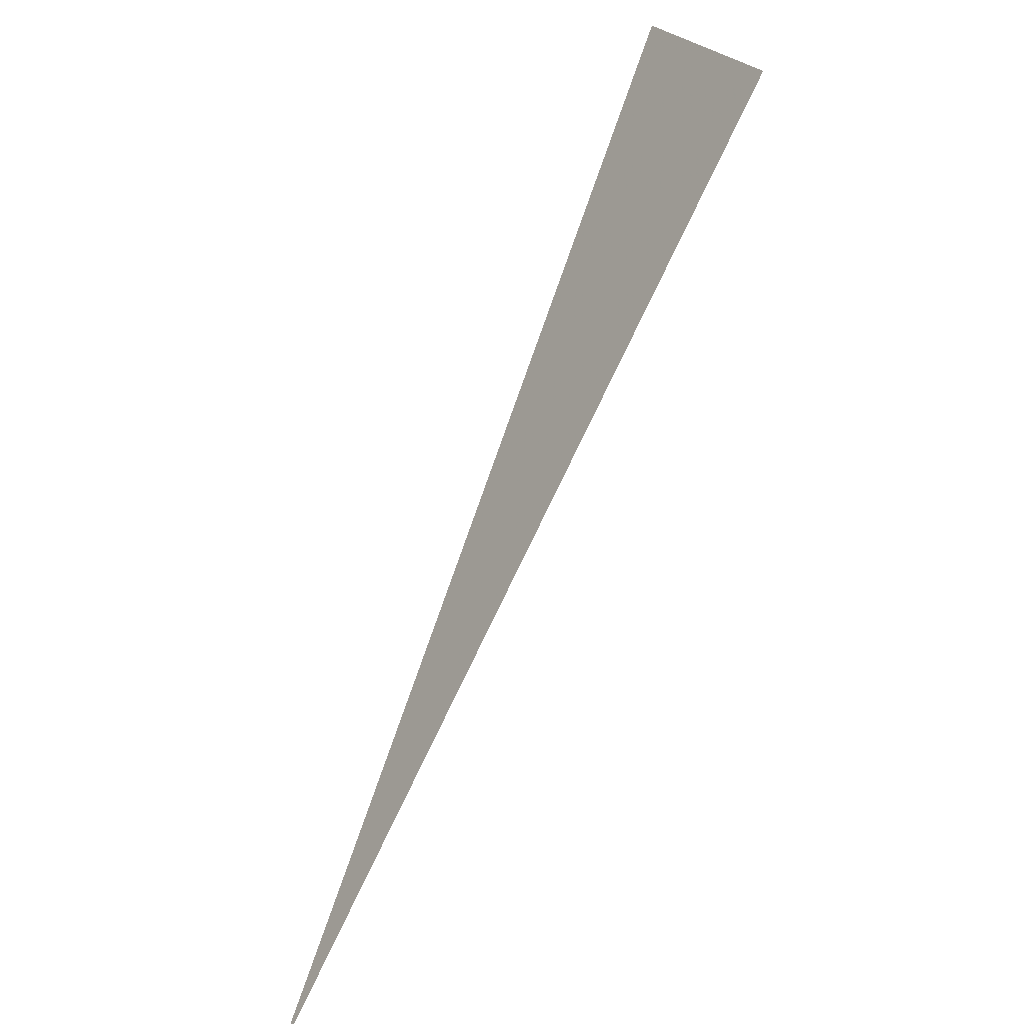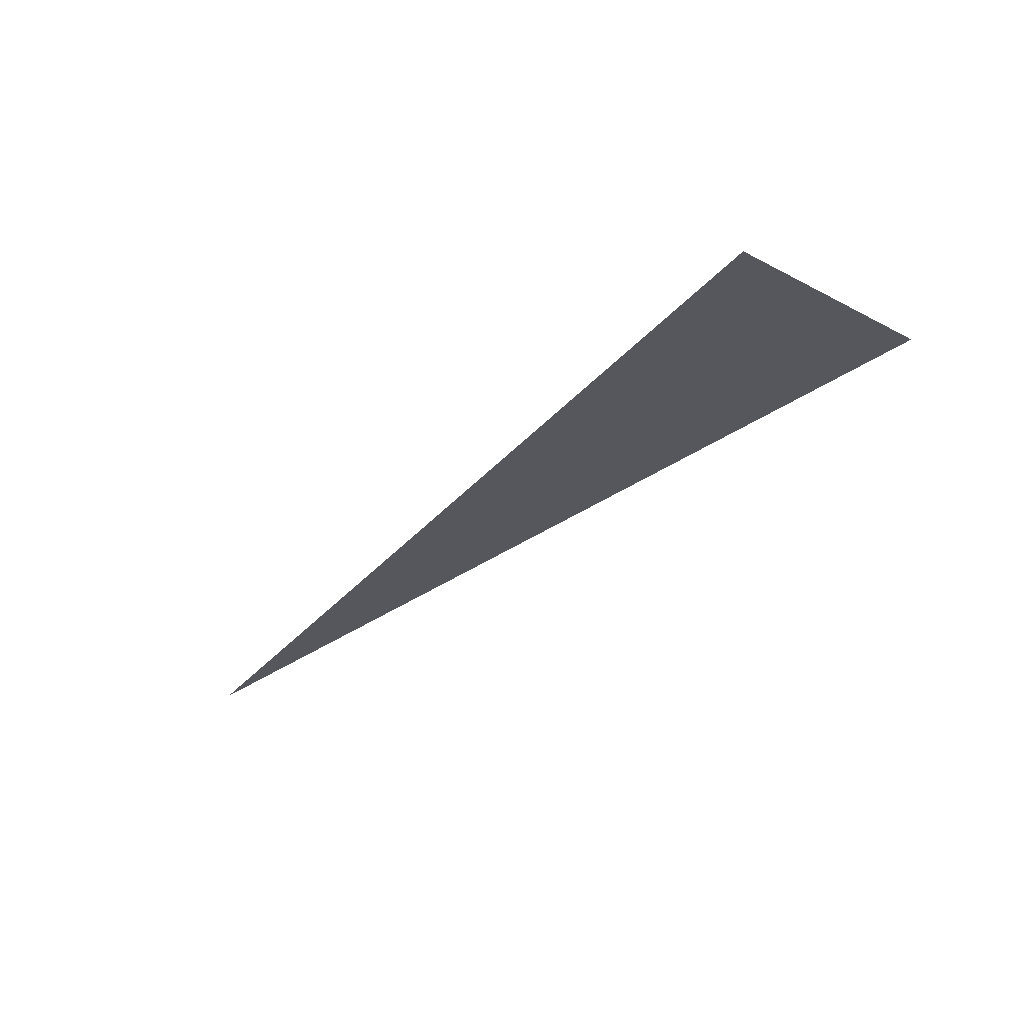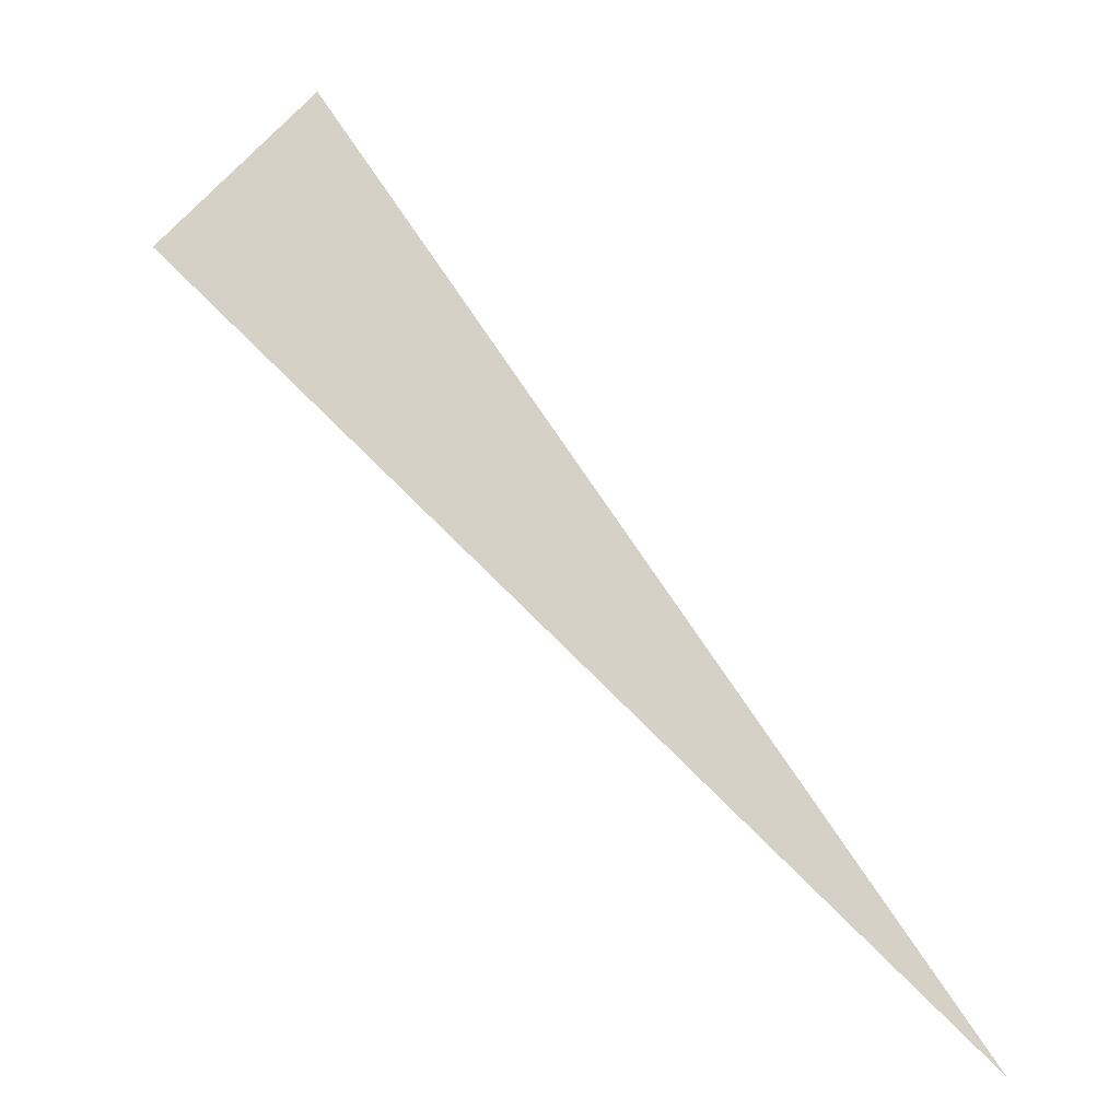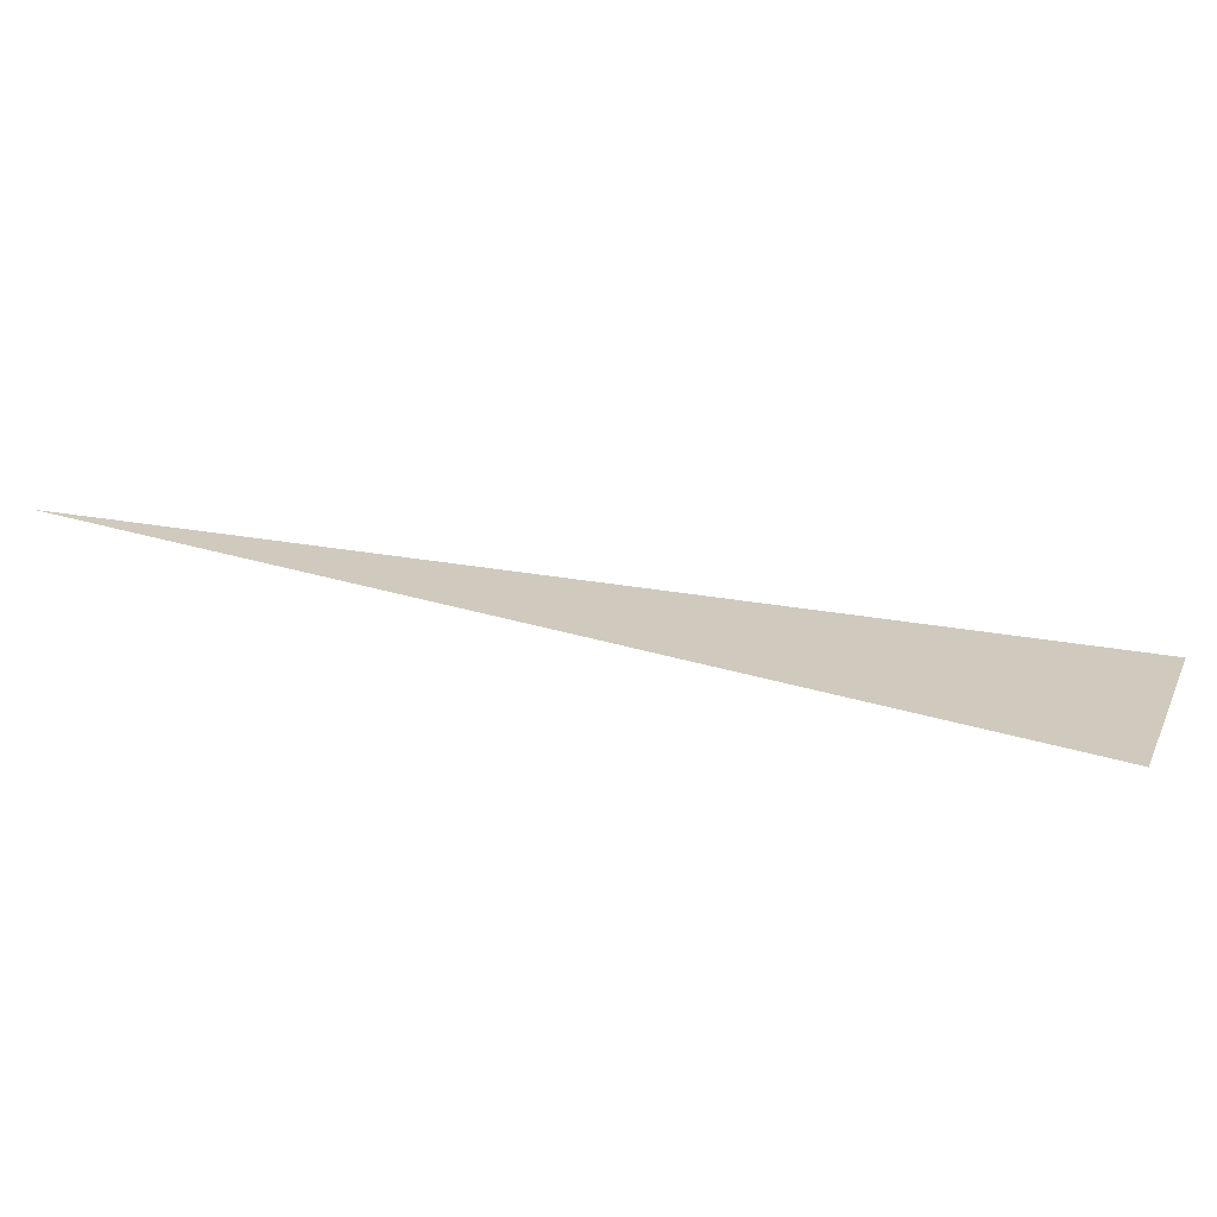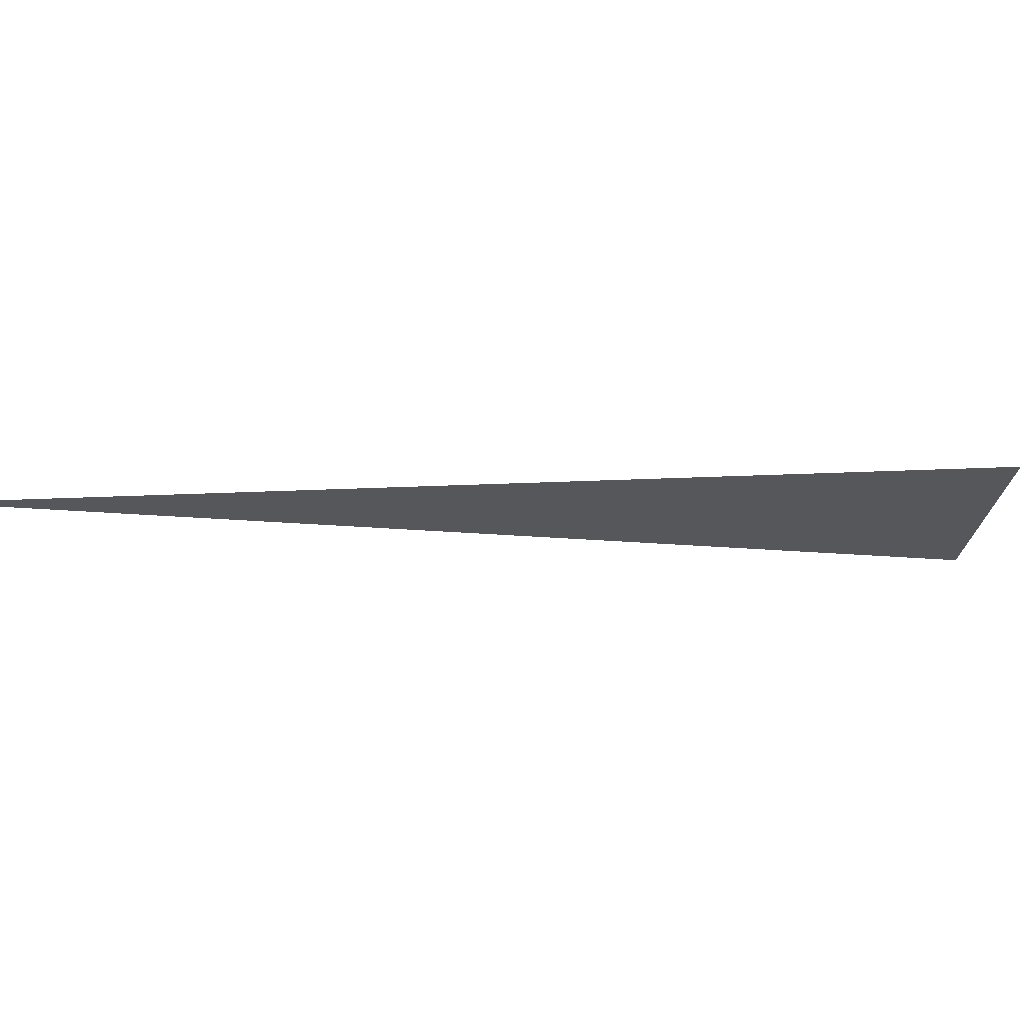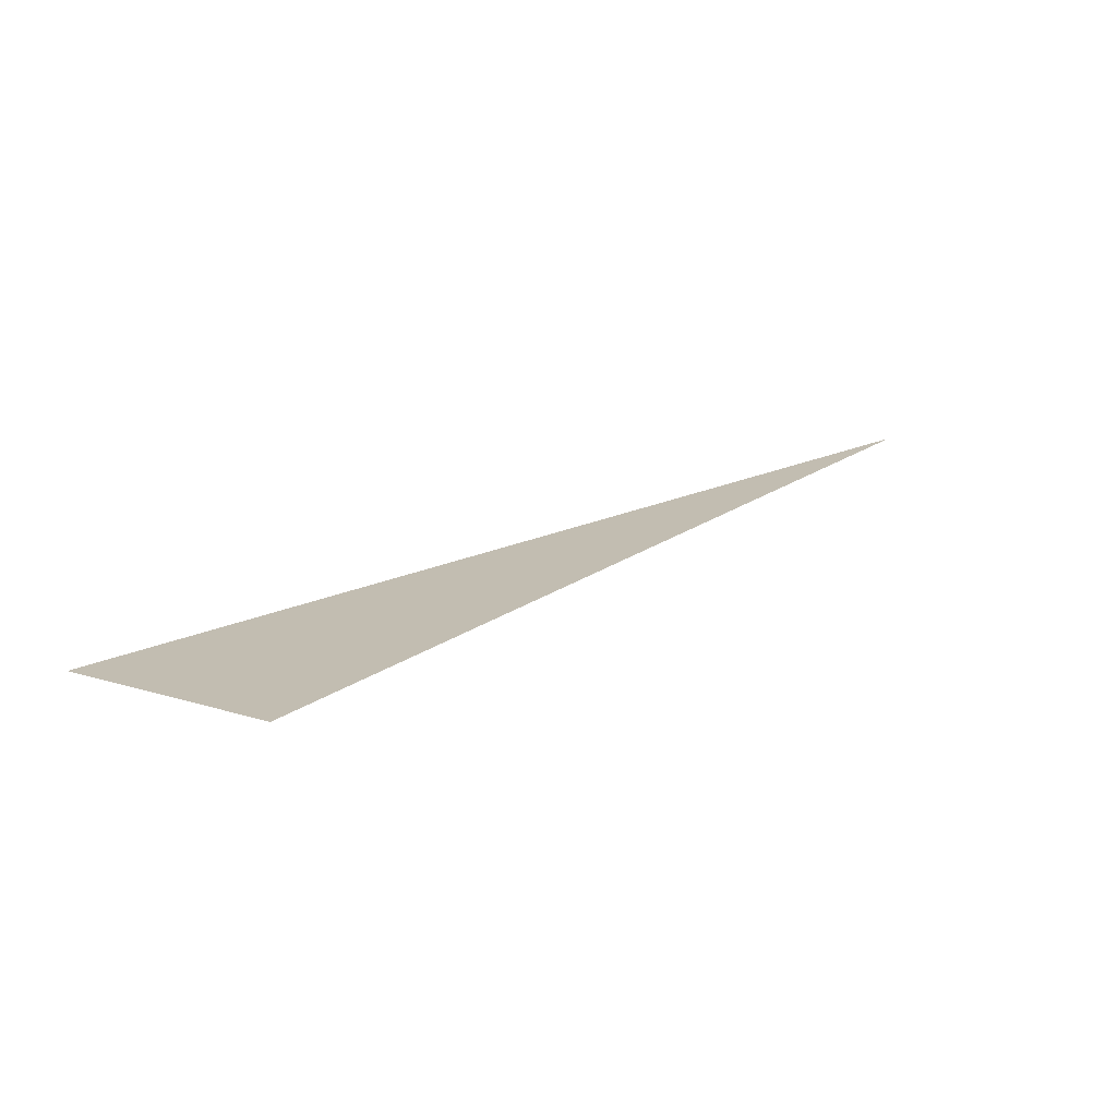
<metadata>
{"format":"obj","ext":"obj","renderer":"f3d","projection":"perspective","resolution":1024,"background":"white","views":[{"elev":-27.6,"azim":-127.8,"up":"+Y"},{"elev":-27.5,"azim":-175.6,"up":"+Z"},{"elev":-13.0,"azim":3.3,"up":"+Y"},{"elev":23.0,"azim":153.6,"up":"+Z"},{"elev":-26.9,"azim":127.8,"up":"+Z"},{"elev":16.8,"azim":-101.7,"up":"+Z"}]}
</metadata>
<code>
o crane038
v 1 -1 0
v 0.4335 -0.1522 0
v 0.2929 -0.2929 0
f 1 2 3

</code>
